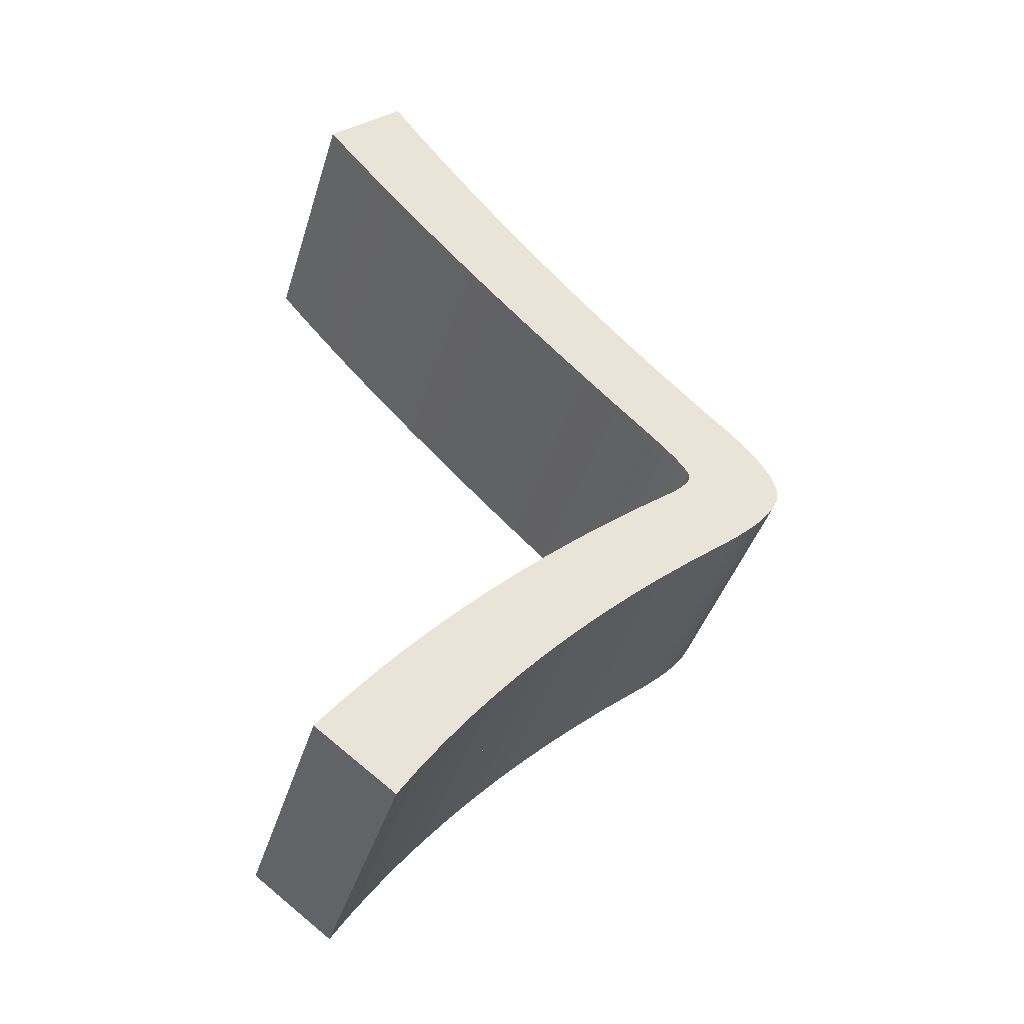
<metadata>
{"format":"obj","ext":"obj","renderer":"f3d","projection":"perspective","resolution":1024,"background":"white","views":[{"elev":-41.1,"azim":163.4,"up":"+Z"}]}
</metadata>
<code>
o Curve_Mesh
v 3.287 0 7.134
v 3.07 0 6.853
v 2.85 0 6.576
v 2.626 0 6.303
v 2.398 0 6.034
v 2.166 0 5.769
v 1.93 0 5.509
v 1.69 0 5.252
v 1.446 0 4.999
v 1.198 0 4.751
v 0.946 0 4.506
v 0.6901 0 4.266
v 0.4302 0 4.03
v 0.3615 0 3.967
v 0.2988 0 3.906
v 0.2421 0 3.846
v 0.1914 0 3.789
v 0.1466 0 3.734
v 0.1078 0 3.681
v 0.07492 0 3.629
v 0.04805 0 3.58
v 0.02715 0 3.532
v 0.01222 0 3.487
v 0.003268 0 3.443
v 0.000282 0 3.401
v 0.004098 0 3.361
v 0.01554 0 3.317
v 0.03462 0 3.27
v 0.06133 0 3.221
v 0.09568 0 3.168
v 0.1377 0 3.112
v 0.1873 0 3.054
v 0.2445 0 2.992
v 0.3094 0 2.927
v 0.3819 0 2.86
v 0.4621 0 2.789
v 0.5499 0 2.715
v 0.8076 0 2.499
v 1.056 0 2.281
v 1.295 0 2.061
v 1.524 0 1.839
v 1.743 0 1.615
v 1.954 0 1.39
v 2.154 0 1.163
v 2.345 0 0.9336
v 2.527 0 0.7029
v 2.699 0 0.4704
v 2.861 0 0.2361
v 3.014 0 -1.3e-05
v 3.022 0 0.005708
v 3.044 0 0.02188
v 3.078 0 0.047
v 3.122 0 0.07959
v 3.174 0 0.1182
v 3.233 0 0.1612
v 3.295 0 0.2072
v 3.359 0 0.2547
v 3.424 0 0.3022
v 3.486 0 0.3483
v 3.545 0 0.3913
v 3.597 0 0.4299
v 3.417 0 0.6731
v 3.229 0 0.9136
v 3.033 0 1.152
v 2.829 0 1.387
v 2.618 0 1.62
v 2.399 0 1.85
v 2.172 0 2.077
v 1.938 0 2.302
v 1.695 0 2.524
v 1.445 0 2.743
v 1.188 0 2.96
v 0.9219 0 3.174
v 0.8949 0 3.197
v 0.8702 0 3.22
v 0.8479 0 3.241
v 0.8279 0 3.261
v 0.8103 0 3.281
v 0.795 0 3.299
v 0.7821 0 3.317
v 0.7715 0 3.334
v 0.7633 0 3.35
v 0.7574 0 3.365
v 0.7539 0 3.38
v 0.7527 0 3.393
v 0.7549 0 3.408
v 0.7614 0 3.426
v 0.7723 0 3.447
v 0.7876 0 3.471
v 0.8073 0 3.498
v 0.8313 0 3.528
v 0.8596 0 3.56
v 0.8923 0 3.595
v 0.9294 0 3.633
v 0.9709 0 3.674
v 1.017 0 3.718
v 1.067 0 3.765
v 1.338 0 4.014
v 1.602 0 4.261
v 1.859 0 4.505
v 2.109 0 4.747
v 2.351 0 4.987
v 2.586 0 5.224
v 2.814 0 5.46
v 3.035 0 5.692
v 3.248 0 5.923
v 3.454 0 6.151
v 3.653 0 6.377
v 3.845 0 6.601
v 3.834 0 6.611
v 3.804 0 6.64
v 3.758 0 6.684
v 3.7 0 6.739
v 3.635 0 6.801
v 3.566 0 6.867
v 3.497 0 6.933
v 3.431 0 6.996
v 3.374 0 7.051
v 3.328 0 7.095
v 3.298 0 7.124
v 3.287 0.01 7.134
v 3.07 0.01 6.853
v 2.85 0.01 6.576
v 2.626 0.01 6.303
v 2.398 0.01 6.034
v 2.166 0.01 5.769
v 1.93 0.01 5.509
v 1.69 0.01 5.252
v 1.446 0.01 4.999
v 1.198 0.01 4.751
v 0.946 0.01 4.506
v 0.6901 0.01 4.266
v 0.4302 0.01 4.03
v 0.3615 0.01 3.967
v 0.2988 0.01 3.906
v 0.2421 0.01 3.846
v 0.1914 0.01 3.789
v 0.1466 0.01 3.734
v 0.1078 0.01 3.681
v 0.07492 0.01 3.629
v 0.04805 0.01 3.58
v 0.02715 0.01 3.532
v 0.01222 0.01 3.487
v 0.003268 0.01 3.443
v 0.000282 0.01 3.401
v 0.004098 0.01 3.361
v 0.01554 0.01 3.317
v 0.03462 0.01 3.27
v 0.06133 0.01 3.221
v 0.09568 0.01 3.168
v 0.1377 0.01 3.112
v 0.1873 0.01 3.054
v 0.2445 0.01 2.992
v 0.3094 0.01 2.927
v 0.3819 0.01 2.86
v 0.4621 0.01 2.789
v 0.5499 0.01 2.715
v 0.8076 0.01 2.499
v 1.056 0.01 2.281
v 1.295 0.01 2.061
v 1.524 0.01 1.839
v 1.743 0.01 1.615
v 1.954 0.01 1.39
v 2.154 0.01 1.163
v 2.345 0.01 0.9336
v 2.527 0.01 0.7029
v 2.699 0.01 0.4704
v 2.861 0.01 0.2361
v 3.014 0.01 -1.3e-05
v 3.022 0.01 0.005708
v 3.044 0.01 0.02188
v 3.078 0.01 0.047
v 3.122 0.01 0.07959
v 3.174 0.01 0.1182
v 3.233 0.01 0.1612
v 3.295 0.01 0.2072
v 3.359 0.01 0.2547
v 3.424 0.01 0.3022
v 3.486 0.01 0.3483
v 3.545 0.01 0.3913
v 3.597 0.01 0.4299
v 3.417 0.01 0.6731
v 3.229 0.01 0.9136
v 3.033 0.01 1.152
v 2.829 0.01 1.387
v 2.618 0.01 1.62
v 2.399 0.01 1.85
v 2.172 0.01 2.077
v 1.938 0.01 2.302
v 1.695 0.01 2.524
v 1.445 0.01 2.743
v 1.188 0.01 2.96
v 0.9219 0.01 3.174
v 0.8949 0.01 3.197
v 0.8702 0.01 3.22
v 0.8479 0.01 3.241
v 0.8279 0.01 3.261
v 0.8103 0.01 3.281
v 0.795 0.01 3.299
v 0.7821 0.01 3.317
v 0.7715 0.01 3.334
v 0.7633 0.01 3.35
v 0.7574 0.01 3.365
v 0.7539 0.01 3.38
v 0.7527 0.01 3.393
v 0.7549 0.01 3.408
v 0.7614 0.01 3.426
v 0.7723 0.01 3.447
v 0.7876 0.01 3.471
v 0.8073 0.01 3.498
v 0.8313 0.01 3.528
v 0.8596 0.01 3.56
v 0.8923 0.01 3.595
v 0.9294 0.01 3.633
v 0.9709 0.01 3.674
v 1.017 0.01 3.718
v 1.067 0.01 3.765
v 1.338 0.01 4.014
v 1.602 0.01 4.261
v 1.859 0.01 4.505
v 2.109 0.01 4.747
v 2.351 0.01 4.987
v 2.586 0.01 5.224
v 2.814 0.01 5.46
v 3.035 0.01 5.692
v 3.248 0.01 5.923
v 3.454 0.01 6.151
v 3.653 0.01 6.377
v 3.845 0.01 6.601
v 3.834 0.01 6.611
v 3.804 0.01 6.64
v 3.758 0.01 6.684
v 3.7 0.01 6.739
v 3.635 0.01 6.801
v 3.566 0.01 6.867
v 3.497 0.01 6.933
v 3.431 0.01 6.996
v 3.374 0.01 7.051
v 3.328 0.01 7.095
v 3.298 0.01 7.124
v 3.287 -1 7.134
v 3.07 -1 6.853
v 2.85 -1 6.576
v 2.626 -1 6.303
v 2.398 -1 6.034
v 2.166 -1 5.769
v 1.93 -1 5.509
v 1.69 -1 5.252
v 1.446 -1 4.999
v 1.198 -1 4.751
v 0.946 -1 4.506
v 0.6901 -1 4.266
v 0.4302 -1 4.03
v 0.3615 -1 3.967
v 0.2988 -1 3.906
v 0.2421 -1 3.846
v 0.1914 -1 3.789
v 0.1466 -1 3.734
v 0.1078 -1 3.681
v 0.07492 -1 3.629
v 0.04805 -1 3.58
v 0.02715 -1 3.532
v 0.01222 -1 3.487
v 0.003268 -1 3.443
v 0.000282 -1 3.401
v 0.004098 -1 3.361
v 0.01554 -1 3.317
v 0.03462 -1 3.27
v 0.06133 -1 3.221
v 0.09568 -1 3.168
v 0.1377 -1 3.112
v 0.1873 -1 3.054
v 0.2445 -1 2.992
v 0.3094 -1 2.927
v 0.3819 -1 2.86
v 0.4621 -1 2.789
v 0.5499 -1 2.715
v 0.8076 -1 2.499
v 1.056 -1 2.281
v 1.295 -1 2.061
v 1.524 -1 1.839
v 1.743 -1 1.615
v 1.954 -1 1.39
v 2.154 -1 1.163
v 2.345 -1 0.9336
v 2.527 -1 0.7029
v 2.699 -1 0.4704
v 2.861 -1 0.2361
v 3.014 -1 -1.3e-05
v 3.022 -1 0.005708
v 3.044 -1 0.02188
v 3.078 -1 0.047
v 3.122 -1 0.07959
v 3.174 -1 0.1182
v 3.233 -1 0.1612
v 3.295 -1 0.2072
v 3.359 -1 0.2547
v 3.424 -1 0.3022
v 3.486 -1 0.3483
v 3.545 -1 0.3913
v 3.597 -1 0.4299
v 3.417 -1 0.6731
v 3.229 -1 0.9136
v 3.033 -1 1.152
v 2.829 -1 1.387
v 2.618 -1 1.62
v 2.399 -1 1.85
v 2.172 -1 2.077
v 1.938 -1 2.302
v 1.695 -1 2.524
v 1.445 -1 2.743
v 1.188 -1 2.96
v 0.9219 -1 3.174
v 0.8949 -1 3.197
v 0.8702 -1 3.22
v 0.8479 -1 3.241
v 0.8279 -1 3.261
v 0.8103 -1 3.281
v 0.795 -1 3.299
v 0.7821 -1 3.317
v 0.7715 -1 3.334
v 0.7633 -1 3.35
v 0.7574 -1 3.365
v 0.7539 -1 3.38
v 0.7527 -1 3.393
v 0.7549 -1 3.408
v 0.7614 -1 3.426
v 0.7723 -1 3.447
v 0.7876 -1 3.471
v 0.8073 -1 3.498
v 0.8313 -1 3.528
v 0.8596 -1 3.56
v 0.8923 -1 3.595
v 0.9294 -1 3.633
v 0.9709 -1 3.674
v 1.017 -1 3.718
v 1.067 -1 3.765
v 1.338 -1 4.014
v 1.602 -1 4.261
v 1.859 -1 4.505
v 2.109 -1 4.747
v 2.351 -1 4.987
v 2.586 -1 5.224
v 2.814 -1 5.46
v 3.035 -1 5.692
v 3.248 -1 5.923
v 3.454 -1 6.151
v 3.653 -1 6.377
v 3.845 -1 6.601
v 3.834 -1 6.611
v 3.804 -1 6.64
v 3.758 -1 6.684
v 3.7 -1 6.739
v 3.635 -1 6.801
v 3.566 -1 6.867
v 3.497 -1 6.933
v 3.431 -1 6.996
v 3.374 -1 7.051
v 3.328 -1 7.095
v 3.298 -1 7.124
v 3.287 1.01 7.134
v 3.07 1.01 6.853
v 2.85 1.01 6.576
v 2.626 1.01 6.303
v 2.398 1.01 6.034
v 2.166 1.01 5.769
v 1.93 1.01 5.509
v 1.69 1.01 5.252
v 1.446 1.01 4.999
v 1.198 1.01 4.751
v 0.946 1.01 4.506
v 0.6901 1.01 4.266
v 0.4302 1.01 4.03
v 0.3615 1.01 3.967
v 0.2988 1.01 3.906
v 0.2421 1.01 3.846
v 0.1914 1.01 3.789
v 0.1466 1.01 3.734
v 0.1078 1.01 3.681
v 0.07492 1.01 3.629
v 0.04805 1.01 3.58
v 0.02715 1.01 3.532
v 0.01222 1.01 3.487
v 0.003268 1.01 3.443
v 0.000282 1.01 3.401
v 0.004098 1.01 3.361
v 0.01554 1.01 3.317
v 0.03462 1.01 3.27
v 0.06133 1.01 3.221
v 0.09568 1.01 3.168
v 0.1377 1.01 3.112
v 0.1873 1.01 3.054
v 0.2445 1.01 2.992
v 0.3094 1.01 2.927
v 0.3819 1.01 2.86
v 0.4621 1.01 2.789
v 0.5499 1.01 2.715
v 0.8076 1.01 2.499
v 1.056 1.01 2.281
v 1.295 1.01 2.061
v 1.524 1.01 1.839
v 1.743 1.01 1.615
v 1.954 1.01 1.39
v 2.154 1.01 1.163
v 2.345 1.01 0.9336
v 2.527 1.01 0.7029
v 2.699 1.01 0.4704
v 2.861 1.01 0.2361
v 3.014 1.01 -1.3e-05
v 3.022 1.01 0.005708
v 3.044 1.01 0.02188
v 3.078 1.01 0.047
v 3.122 1.01 0.07959
v 3.174 1.01 0.1182
v 3.233 1.01 0.1612
v 3.295 1.01 0.2072
v 3.359 1.01 0.2547
v 3.424 1.01 0.3022
v 3.486 1.01 0.3483
v 3.545 1.01 0.3913
v 3.597 1.01 0.4299
v 3.417 1.01 0.6731
v 3.229 1.01 0.9136
v 3.033 1.01 1.152
v 2.829 1.01 1.387
v 2.618 1.01 1.62
v 2.399 1.01 1.85
v 2.172 1.01 2.077
v 1.938 1.01 2.302
v 1.695 1.01 2.524
v 1.445 1.01 2.743
v 1.188 1.01 2.96
v 0.9219 1.01 3.174
v 0.8949 1.01 3.197
v 0.8702 1.01 3.22
v 0.8479 1.01 3.241
v 0.8279 1.01 3.261
v 0.8103 1.01 3.281
v 0.795 1.01 3.299
v 0.7821 1.01 3.317
v 0.7715 1.01 3.334
v 0.7633 1.01 3.35
v 0.7574 1.01 3.365
v 0.7539 1.01 3.38
v 0.7527 1.01 3.393
v 0.7549 1.01 3.408
v 0.7614 1.01 3.426
v 0.7723 1.01 3.447
v 0.7876 1.01 3.471
v 0.8073 1.01 3.498
v 0.8313 1.01 3.528
v 0.8596 1.01 3.56
v 0.8923 1.01 3.595
v 0.9294 1.01 3.633
v 0.9709 1.01 3.674
v 1.017 1.01 3.718
v 1.067 1.01 3.765
v 1.338 1.01 4.014
v 1.602 1.01 4.261
v 1.859 1.01 4.505
v 2.109 1.01 4.747
v 2.351 1.01 4.987
v 2.586 1.01 5.224
v 2.814 1.01 5.46
v 3.035 1.01 5.692
v 3.248 1.01 5.923
v 3.454 1.01 6.151
v 3.653 1.01 6.377
v 3.845 1.01 6.601
v 3.834 1.01 6.611
v 3.804 1.01 6.64
v 3.758 1.01 6.684
v 3.7 1.01 6.739
v 3.635 1.01 6.801
v 3.566 1.01 6.867
v 3.497 1.01 6.933
v 3.431 1.01 6.996
v 3.374 1.01 7.051
v 3.328 1.01 7.095
v 3.298 1.01 7.124
f 50 49 48
f 51 50 48
f 52 51 48
f 53 52 48
f 54 53 48
f 55 54 48
f 56 55 48
f 57 56 48
f 57 48 47
f 58 57 47
f 59 58 47
f 60 59 47
f 61 60 47
f 62 61 47
f 62 47 46
f 63 62 46
f 63 46 45
f 64 63 45
f 64 45 44
f 65 64 44
f 65 44 43
f 66 65 43
f 66 43 42
f 66 42 41
f 67 66 41
f 67 41 40
f 68 67 40
f 68 40 39
f 69 68 39
f 69 39 38
f 70 69 38
f 70 38 37
f 71 70 37
f 71 37 36
f 72 71 36
f 72 36 35
f 72 35 34
f 72 34 33
f 73 72 33
f 73 33 32
f 73 32 31
f 73 31 30
f 73 30 29
f 74 73 29
f 75 74 29
f 76 75 29
f 76 29 28
f 77 76 28
f 78 77 28
f 78 28 27
f 79 78 27
f 80 79 27
f 80 27 26
f 81 80 26
f 82 81 26
f 83 82 26
f 83 26 25
f 84 83 25
f 85 84 25
f 86 85 25
f 86 25 24
f 87 86 24
f 88 87 24
f 88 24 23
f 89 88 23
f 90 89 23
f 90 23 22
f 91 90 22
f 92 91 22
f 92 22 21
f 93 92 21
f 93 21 20
f 94 93 20
f 94 20 19
f 95 94 19
f 96 95 19
f 96 19 18
f 97 96 18
f 97 18 17
f 98 97 17
f 98 17 16
f 98 16 15
f 98 15 14
f 98 14 13
f 99 98 13
f 99 13 12
f 100 99 12
f 100 12 11
f 101 100 11
f 101 11 10
f 102 101 10
f 102 10 9
f 103 102 9
f 103 9 8
f 104 103 8
f 104 8 7
f 105 104 7
f 105 7 6
f 106 105 6
f 106 6 5
f 107 106 5
f 107 5 4
f 108 107 4
f 108 4 3
f 109 108 3
f 109 3 2
f 110 109 2
f 111 110 2
f 112 111 2
f 113 112 2
f 114 113 2
f 115 114 2
f 115 2 116
f 116 2 118
f 118 2 119
f 119 2 120
f 120 2 1
f 117 116 118
f 170 168 169
f 171 168 170
f 172 168 171
f 173 168 172
f 174 168 173
f 175 168 174
f 176 168 175
f 177 168 176
f 177 167 168
f 178 167 177
f 179 167 178
f 180 167 179
f 181 167 180
f 182 167 181
f 182 166 167
f 183 166 182
f 183 165 166
f 184 165 183
f 184 164 165
f 185 164 184
f 185 163 164
f 186 163 185
f 186 162 163
f 186 161 162
f 187 161 186
f 187 160 161
f 188 160 187
f 188 159 160
f 189 159 188
f 189 158 159
f 190 158 189
f 190 157 158
f 191 157 190
f 191 156 157
f 192 156 191
f 192 155 156
f 192 154 155
f 192 153 154
f 193 153 192
f 193 152 153
f 193 151 152
f 193 150 151
f 193 149 150
f 194 149 193
f 195 149 194
f 196 149 195
f 196 148 149
f 197 148 196
f 198 148 197
f 198 147 148
f 199 147 198
f 200 147 199
f 200 146 147
f 201 146 200
f 202 146 201
f 203 146 202
f 203 145 146
f 204 145 203
f 205 145 204
f 206 145 205
f 206 144 145
f 207 144 206
f 208 144 207
f 208 143 144
f 209 143 208
f 210 143 209
f 210 142 143
f 211 142 210
f 212 142 211
f 212 141 142
f 213 141 212
f 213 140 141
f 214 140 213
f 214 139 140
f 215 139 214
f 216 139 215
f 216 138 139
f 217 138 216
f 217 137 138
f 218 137 217
f 218 136 137
f 218 135 136
f 218 134 135
f 218 133 134
f 219 133 218
f 219 132 133
f 220 132 219
f 220 131 132
f 221 131 220
f 221 130 131
f 222 130 221
f 222 129 130
f 223 129 222
f 223 128 129
f 224 128 223
f 224 127 128
f 225 127 224
f 225 126 127
f 226 126 225
f 226 125 126
f 227 125 226
f 227 124 125
f 228 124 227
f 228 123 124
f 229 123 228
f 229 122 123
f 230 122 229
f 231 122 230
f 232 122 231
f 233 122 232
f 234 122 233
f 235 122 234
f 235 236 122
f 236 238 122
f 238 239 122
f 239 240 122
f 240 121 122
f 237 238 236
f 10 11 131 130
f 54 55 175 174
f 98 99 219 218
f 92 93 213 212
f 115 116 236 235
f 24 25 145 144
f 31 32 152 151
f 20 21 141 140
f 62 63 183 182
f 112 113 233 232
f 72 73 193 192
f 46 47 167 166
f 87 88 208 207
f 27 28 148 147
f 85 86 206 205
f 61 62 182 181
f 13 14 134 133
f 73 74 194 193
f 52 53 173 172
f 69 70 190 189
f 91 92 212 211
f 74 75 195 194
f 29 30 150 149
f 65 66 186 185
f 103 104 224 223
f 59 60 180 179
f 40 41 161 160
f 97 98 218 217
f 17 18 138 137
f 35 36 156 155
f 84 85 205 204
f 101 102 222 221
f 83 84 204 203
f 51 52 172 171
f 5 6 126 125
f 113 114 234 233
f 15 16 136 135
f 75 76 196 195
f 16 17 137 136
f 63 64 184 183
f 56 57 177 176
f 49 50 170 169
f 110 111 231 230
f 28 29 149 148
f 107 108 228 227
f 67 68 188 187
f 81 82 202 201
f 96 97 217 216
f 106 107 227 226
f 70 71 191 190
f 47 48 168 167
f 37 38 158 157
f 12 13 133 132
f 22 23 143 142
f 99 100 220 219
f 58 59 179 178
f 94 95 215 214
f 77 78 198 197
f 104 105 225 224
f 48 49 169 168
f 68 69 189 188
f 26 27 147 146
f 90 91 211 210
f 57 58 178 177
f 33 34 154 153
f 117 118 238 237
f 60 61 181 180
f 89 90 210 209
f 39 40 160 159
f 66 67 187 186
f 21 22 142 141
f 95 96 216 215
f 55 56 176 175
f 109 110 230 229
f 11 12 132 131
f 6 7 127 126
f 42 43 163 162
f 53 54 174 173
f 3 4 124 123
f 43 44 164 163
f 100 101 221 220
f 25 26 146 145
f 8 9 129 128
f 78 79 199 198
f 19 20 140 139
f 14 15 135 134
f 102 103 223 222
f 36 37 157 156
f 45 46 166 165
f 119 120 240 239
f 79 80 200 199
f 30 31 151 150
f 114 115 235 234
f 108 109 229 228
f 4 5 125 124
f 41 42 162 161
f 82 83 203 202
f 71 72 192 191
f 7 8 128 127
f 34 35 155 154
f 9 10 130 129
f 80 81 201 200
f 38 39 159 158
f 1 2 122 121
f 23 24 144 143
f 118 119 239 238
f 50 51 171 170
f 111 112 232 231
f 18 19 139 138
f 44 45 165 164
f 116 117 237 236
f 32 33 153 152
f 88 89 209 208
f 2 3 123 122
f 86 87 207 206
f 76 77 197 196
f 93 94 214 213
f 64 65 185 184
f 105 106 226 225
f 120 1 121 240
f 288 289 290
f 288 290 291
f 288 291 292
f 288 292 293
f 288 293 294
f 288 294 295
f 288 295 296
f 288 296 297
f 287 288 297
f 287 297 298
f 287 298 299
f 287 299 300
f 287 300 301
f 287 301 302
f 286 287 302
f 286 302 303
f 285 286 303
f 285 303 304
f 284 285 304
f 284 304 305
f 283 284 305
f 283 305 306
f 282 283 306
f 281 282 306
f 281 306 307
f 280 281 307
f 280 307 308
f 279 280 308
f 279 308 309
f 278 279 309
f 278 309 310
f 277 278 310
f 277 310 311
f 276 277 311
f 276 311 312
f 275 276 312
f 274 275 312
f 273 274 312
f 273 312 313
f 272 273 313
f 271 272 313
f 270 271 313
f 269 270 313
f 269 313 314
f 269 314 315
f 269 315 316
f 268 269 316
f 268 316 317
f 268 317 318
f 267 268 318
f 267 318 319
f 267 319 320
f 266 267 320
f 266 320 321
f 266 321 322
f 266 322 323
f 265 266 323
f 265 323 324
f 265 324 325
f 265 325 326
f 264 265 326
f 264 326 327
f 264 327 328
f 263 264 328
f 263 328 329
f 263 329 330
f 262 263 330
f 262 330 331
f 262 331 332
f 261 262 332
f 261 332 333
f 260 261 333
f 260 333 334
f 259 260 334
f 259 334 335
f 259 335 336
f 258 259 336
f 258 336 337
f 257 258 337
f 257 337 338
f 256 257 338
f 255 256 338
f 254 255 338
f 253 254 338
f 253 338 339
f 252 253 339
f 252 339 340
f 251 252 340
f 251 340 341
f 250 251 341
f 250 341 342
f 249 250 342
f 249 342 343
f 248 249 343
f 248 343 344
f 247 248 344
f 247 344 345
f 246 247 345
f 246 345 346
f 245 246 346
f 245 346 347
f 244 245 347
f 244 347 348
f 243 244 348
f 243 348 349
f 242 243 349
f 242 349 350
f 242 350 351
f 242 351 352
f 242 352 353
f 242 353 354
f 242 354 355
f 356 242 355
f 358 242 356
f 359 242 358
f 360 242 359
f 241 242 360
f 358 356 357
f 409 408 410
f 410 408 411
f 411 408 412
f 412 408 413
f 413 408 414
f 414 408 415
f 415 408 416
f 416 408 417
f 408 407 417
f 417 407 418
f 418 407 419
f 419 407 420
f 420 407 421
f 421 407 422
f 407 406 422
f 422 406 423
f 406 405 423
f 423 405 424
f 405 404 424
f 424 404 425
f 404 403 425
f 425 403 426
f 403 402 426
f 402 401 426
f 426 401 427
f 401 400 427
f 427 400 428
f 400 399 428
f 428 399 429
f 399 398 429
f 429 398 430
f 398 397 430
f 430 397 431
f 397 396 431
f 431 396 432
f 396 395 432
f 395 394 432
f 394 393 432
f 432 393 433
f 393 392 433
f 392 391 433
f 391 390 433
f 390 389 433
f 433 389 434
f 434 389 435
f 435 389 436
f 389 388 436
f 436 388 437
f 437 388 438
f 388 387 438
f 438 387 439
f 439 387 440
f 387 386 440
f 440 386 441
f 441 386 442
f 442 386 443
f 386 385 443
f 443 385 444
f 444 385 445
f 445 385 446
f 385 384 446
f 446 384 447
f 447 384 448
f 384 383 448
f 448 383 449
f 449 383 450
f 383 382 450
f 450 382 451
f 451 382 452
f 382 381 452
f 452 381 453
f 381 380 453
f 453 380 454
f 380 379 454
f 454 379 455
f 455 379 456
f 379 378 456
f 456 378 457
f 378 377 457
f 457 377 458
f 377 376 458
f 376 375 458
f 375 374 458
f 374 373 458
f 458 373 459
f 373 372 459
f 459 372 460
f 372 371 460
f 460 371 461
f 371 370 461
f 461 370 462
f 370 369 462
f 462 369 463
f 369 368 463
f 463 368 464
f 368 367 464
f 464 367 465
f 367 366 465
f 465 366 466
f 366 365 466
f 466 365 467
f 365 364 467
f 467 364 468
f 364 363 468
f 468 363 469
f 363 362 469
f 469 362 470
f 470 362 471
f 471 362 472
f 472 362 473
f 473 362 474
f 474 362 475
f 362 476 475
f 362 478 476
f 362 479 478
f 362 480 479
f 362 361 480
f 476 478 477
f 370 371 251 250
f 414 415 295 294
f 458 459 339 338
f 452 453 333 332
f 475 476 356 355
f 384 385 265 264
f 391 392 272 271
f 380 381 261 260
f 422 423 303 302
f 472 473 353 352
f 432 433 313 312
f 406 407 287 286
f 447 448 328 327
f 387 388 268 267
f 445 446 326 325
f 421 422 302 301
f 373 374 254 253
f 433 434 314 313
f 412 413 293 292
f 429 430 310 309
f 451 452 332 331
f 434 435 315 314
f 389 390 270 269
f 425 426 306 305
f 463 464 344 343
f 419 420 300 299
f 400 401 281 280
f 457 458 338 337
f 377 378 258 257
f 395 396 276 275
f 444 445 325 324
f 461 462 342 341
f 443 444 324 323
f 411 412 292 291
f 365 366 246 245
f 473 474 354 353
f 375 376 256 255
f 435 436 316 315
f 376 377 257 256
f 423 424 304 303
f 416 417 297 296
f 409 410 290 289
f 470 471 351 350
f 388 389 269 268
f 467 468 348 347
f 427 428 308 307
f 441 442 322 321
f 456 457 337 336
f 466 467 347 346
f 430 431 311 310
f 407 408 288 287
f 397 398 278 277
f 372 373 253 252
f 382 383 263 262
f 459 460 340 339
f 418 419 299 298
f 454 455 335 334
f 437 438 318 317
f 464 465 345 344
f 408 409 289 288
f 428 429 309 308
f 386 387 267 266
f 450 451 331 330
f 417 418 298 297
f 393 394 274 273
f 477 478 358 357
f 420 421 301 300
f 449 450 330 329
f 399 400 280 279
f 426 427 307 306
f 381 382 262 261
f 455 456 336 335
f 415 416 296 295
f 469 470 350 349
f 371 372 252 251
f 366 367 247 246
f 402 403 283 282
f 413 414 294 293
f 363 364 244 243
f 403 404 284 283
f 460 461 341 340
f 385 386 266 265
f 368 369 249 248
f 438 439 319 318
f 379 380 260 259
f 374 375 255 254
f 462 463 343 342
f 396 397 277 276
f 405 406 286 285
f 479 480 360 359
f 439 440 320 319
f 390 391 271 270
f 474 475 355 354
f 468 469 349 348
f 364 365 245 244
f 401 402 282 281
f 442 443 323 322
f 431 432 312 311
f 367 368 248 247
f 394 395 275 274
f 369 370 250 249
f 440 441 321 320
f 398 399 279 278
f 361 362 242 241
f 383 384 264 263
f 478 479 359 358
f 410 411 291 290
f 471 472 352 351
f 378 379 259 258
f 404 405 285 284
f 476 477 357 356
f 392 393 273 272
f 448 449 329 328
f 362 363 243 242
f 446 447 327 326
f 436 437 317 316
f 453 454 334 333
f 424 425 305 304
f 465 466 346 345
f 480 361 241 360

</code>
